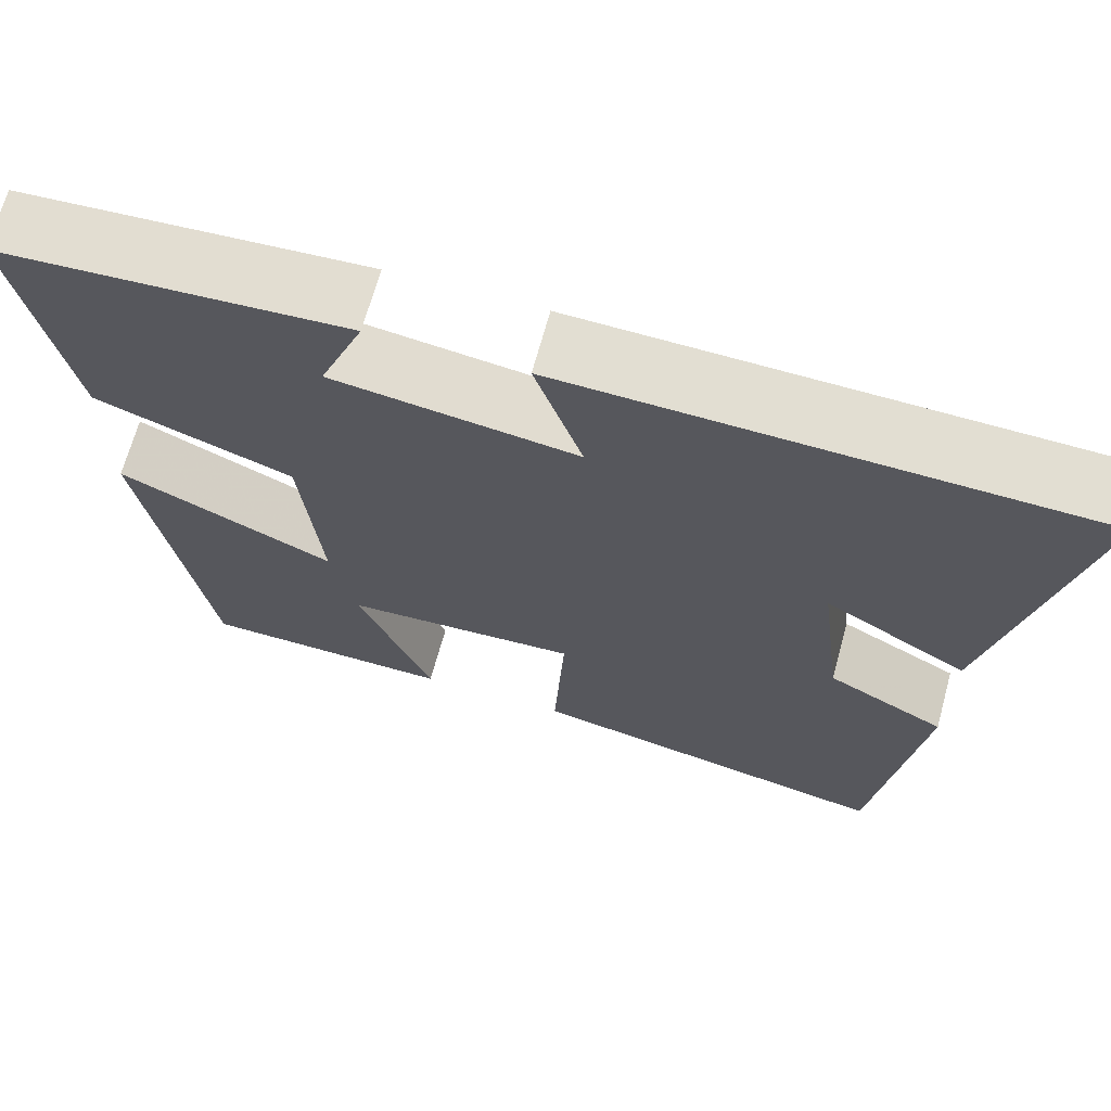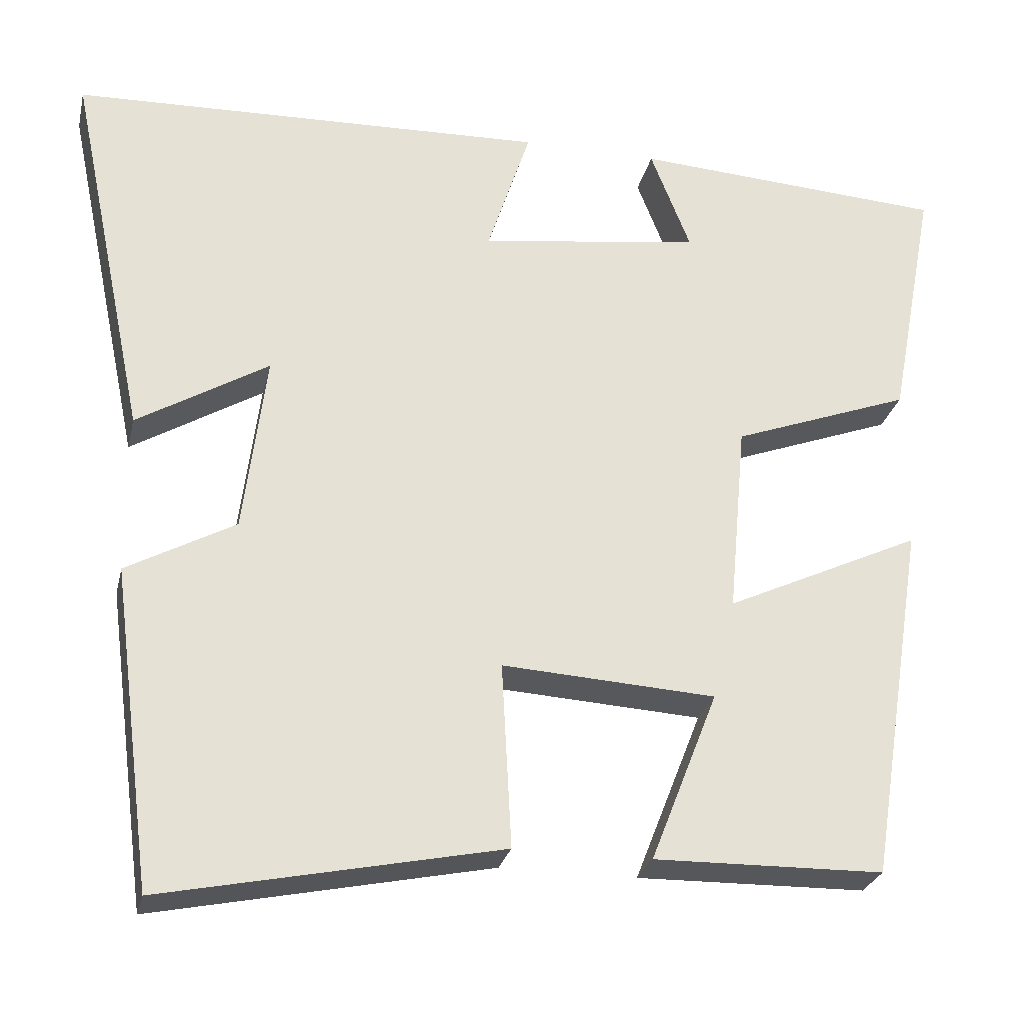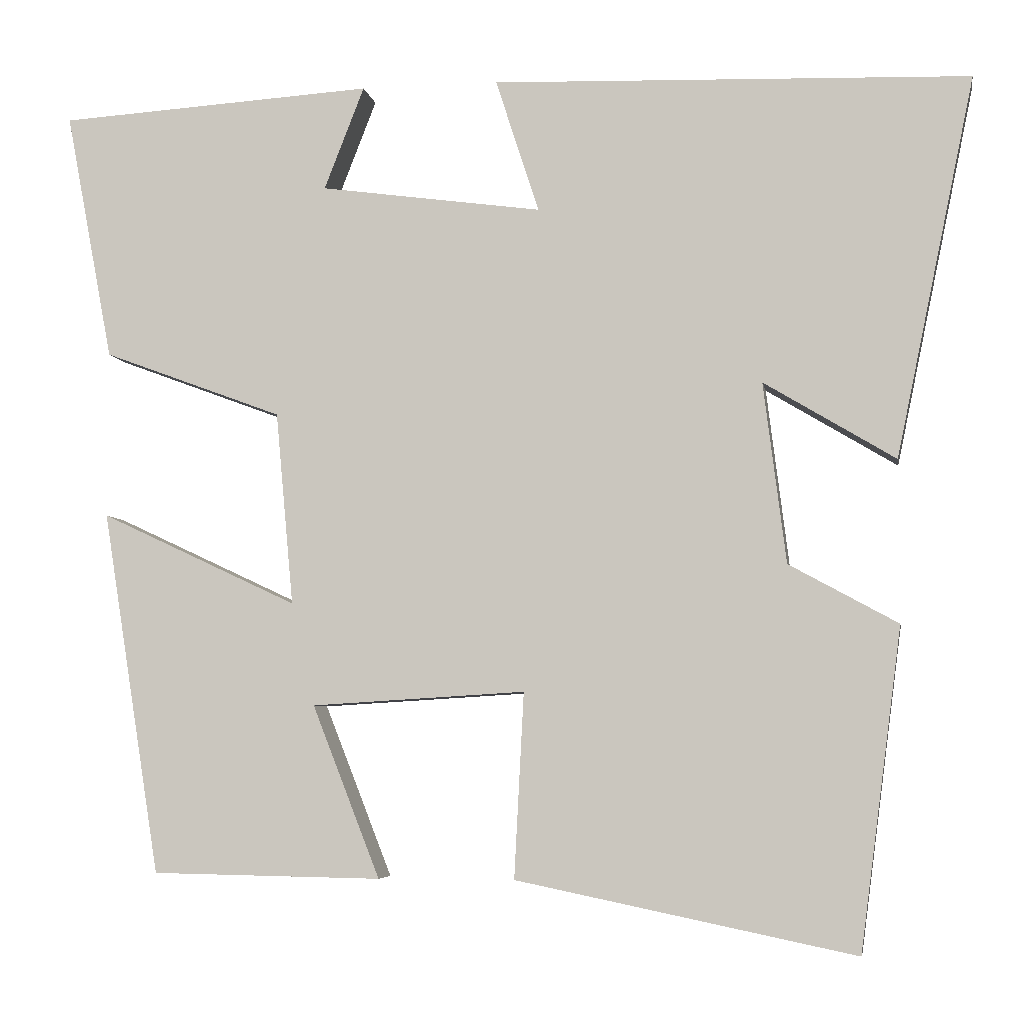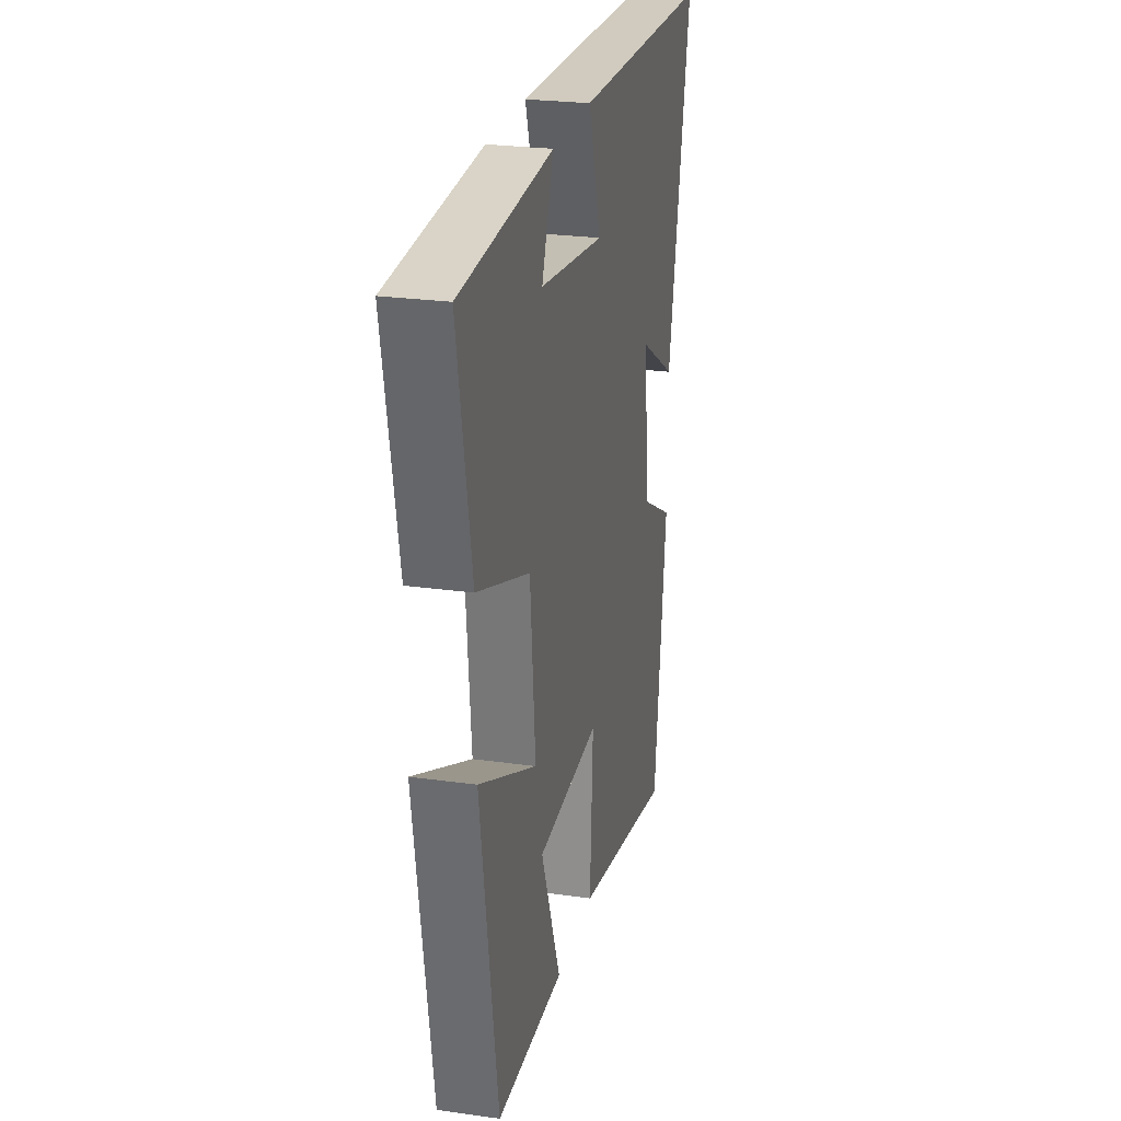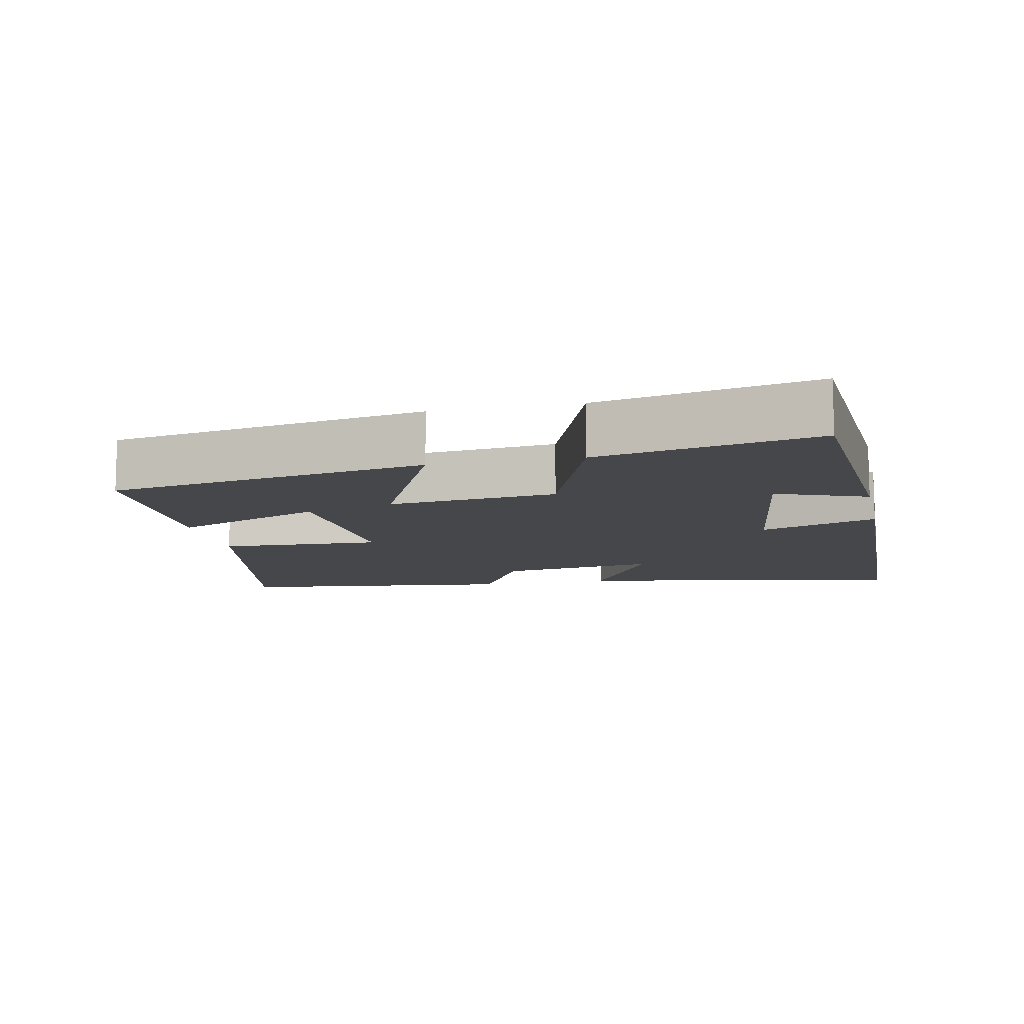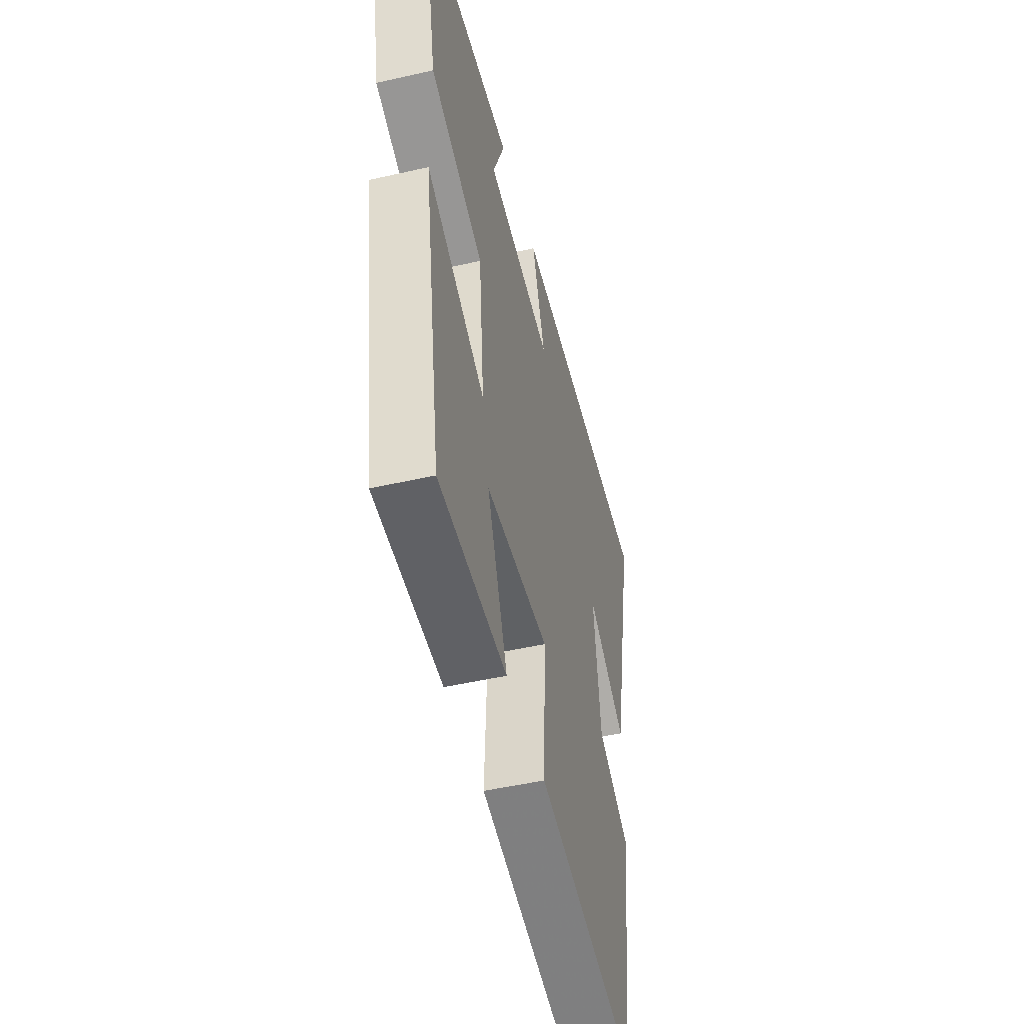
<metadata>
{"format":"obj","ext":"obj","renderer":"f3d","projection":"perspective","resolution":1024,"background":"white","views":[{"elev":68.0,"azim":15.3,"up":"+Z"},{"elev":-27.0,"azim":167.2,"up":"+Z"},{"elev":-5.6,"azim":9.4,"up":"+Z"},{"elev":25.2,"azim":-77.2,"up":"+Z"},{"elev":-10.7,"azim":-77.7,"up":"+Y"},{"elev":-48.9,"azim":-75.8,"up":"+Z"}]}
</metadata>
<code>
v -0.428 0.07 -0.495
v -0.5 0.07 -0.043
v -0.255 0.07 -0.158
v -0.277 0.07 0.082
v -0.5 0.07 0.165
v -0.559 0.07 0.475
v -0.167 0.07 0.5
v -0.217 0.07 0.372
v 0.059 0.07 0.334
v 0.005 0.07 0.5
v 0.598 0.07 0.481
v 0.5 0.07 0.01
v 0.337 0.07 0.108
v 0.365 0.07 -0.116
v 0.5 0.07 -0.19
v 0.448 0.07 -0.587
v 0.028 0.07 -0.5
v 0.04 0.07 -0.27
v -0.226 0.07 -0.286
v -0.142 0.07 -0.5
v -0.428 0 -0.495
v -0.5 0 -0.043
v -0.255 0 -0.158
v -0.277 0 0.082
v -0.5 0 0.165
v -0.559 0 0.475
v -0.167 0 0.5
v -0.217 0 0.372
v 0.059 0 0.334
v 0.005 0 0.5
v 0.598 0 0.481
v 0.5 0 0.01
v 0.337 0 0.108
v 0.365 0 -0.116
v 0.5 0 -0.19
v 0.448 0 -0.587
v 0.028 0 -0.5
v 0.04 0 -0.27
v -0.226 0 -0.286
v -0.142 0 -0.5
f 19 20 1 2
f 15 16 17 18
f 14 15 18 19
f 13 14 19
f 10 11 12 13
f 9 10 13
f 8 9 13 19
f 5 6 7 8
f 4 5 8
f 3 4 8 19
f 2 3 19
f 22 21 40 39
f 38 37 36 35
f 39 38 35 34
f 39 34 33
f 33 32 31 30
f 33 30 29
f 39 33 29 28
f 28 27 26 25
f 28 25 24
f 39 28 24 23
f 39 23 22
f 1 21 22 2
f 2 22 23 3
f 3 23 24 4
f 4 24 25 5
f 5 25 26 6
f 6 26 27 7
f 7 27 28 8
f 8 28 29 9
f 9 29 30 10
f 10 30 31 11
f 11 31 32 12
f 12 32 33 13
f 13 33 34 14
f 14 34 35 15
f 15 35 36 16
f 16 36 37 17
f 17 37 38 18
f 18 38 39 19
f 19 39 40 20
f 20 40 21 1

</code>
